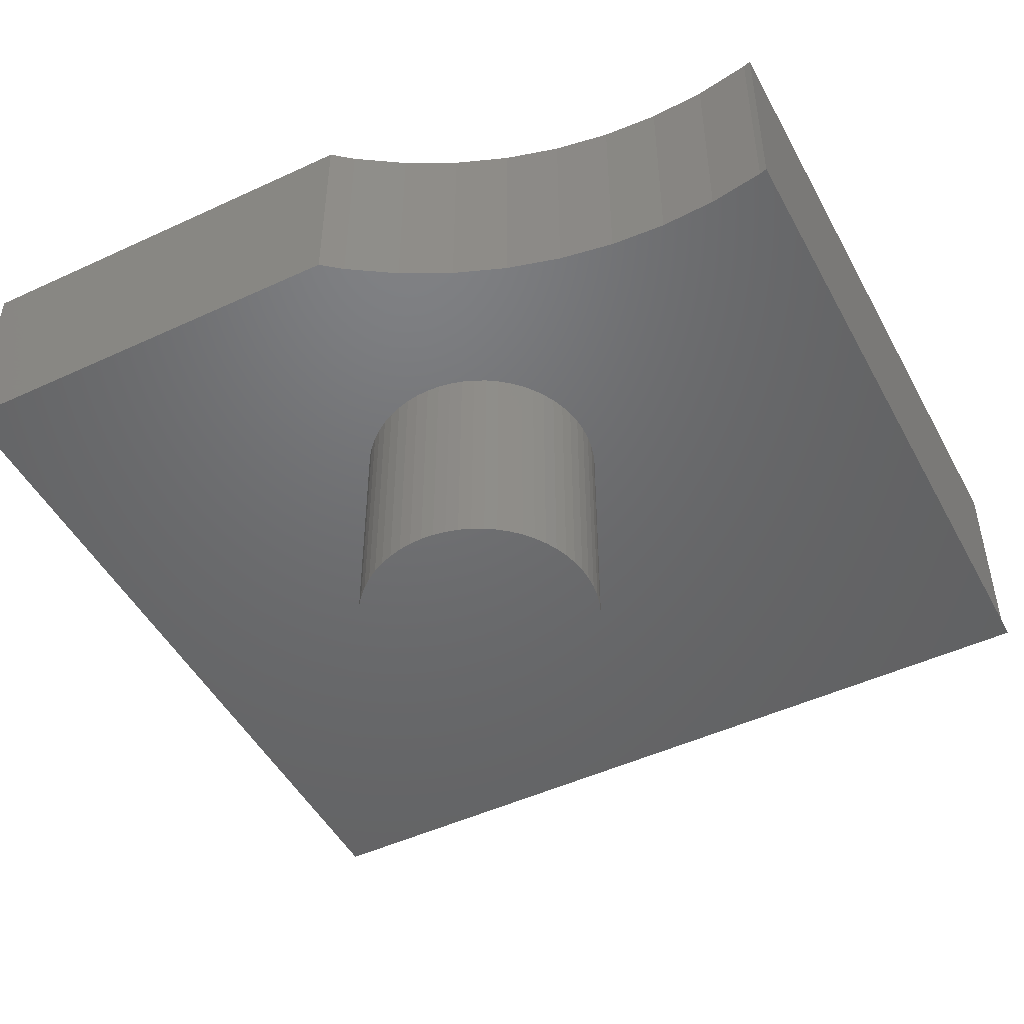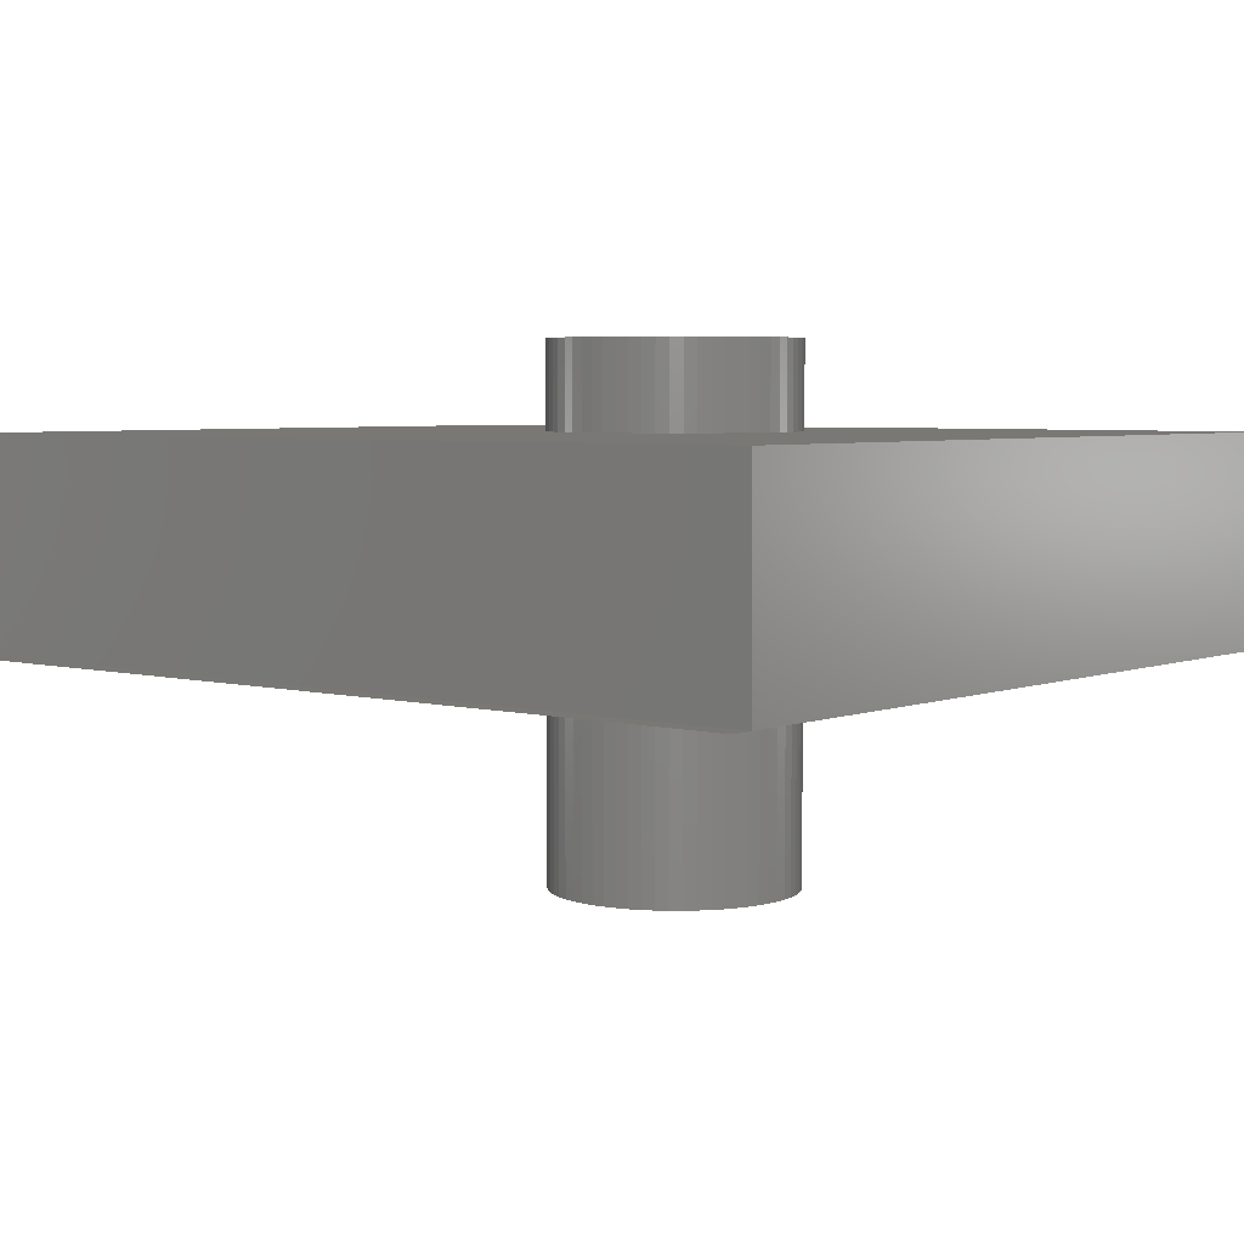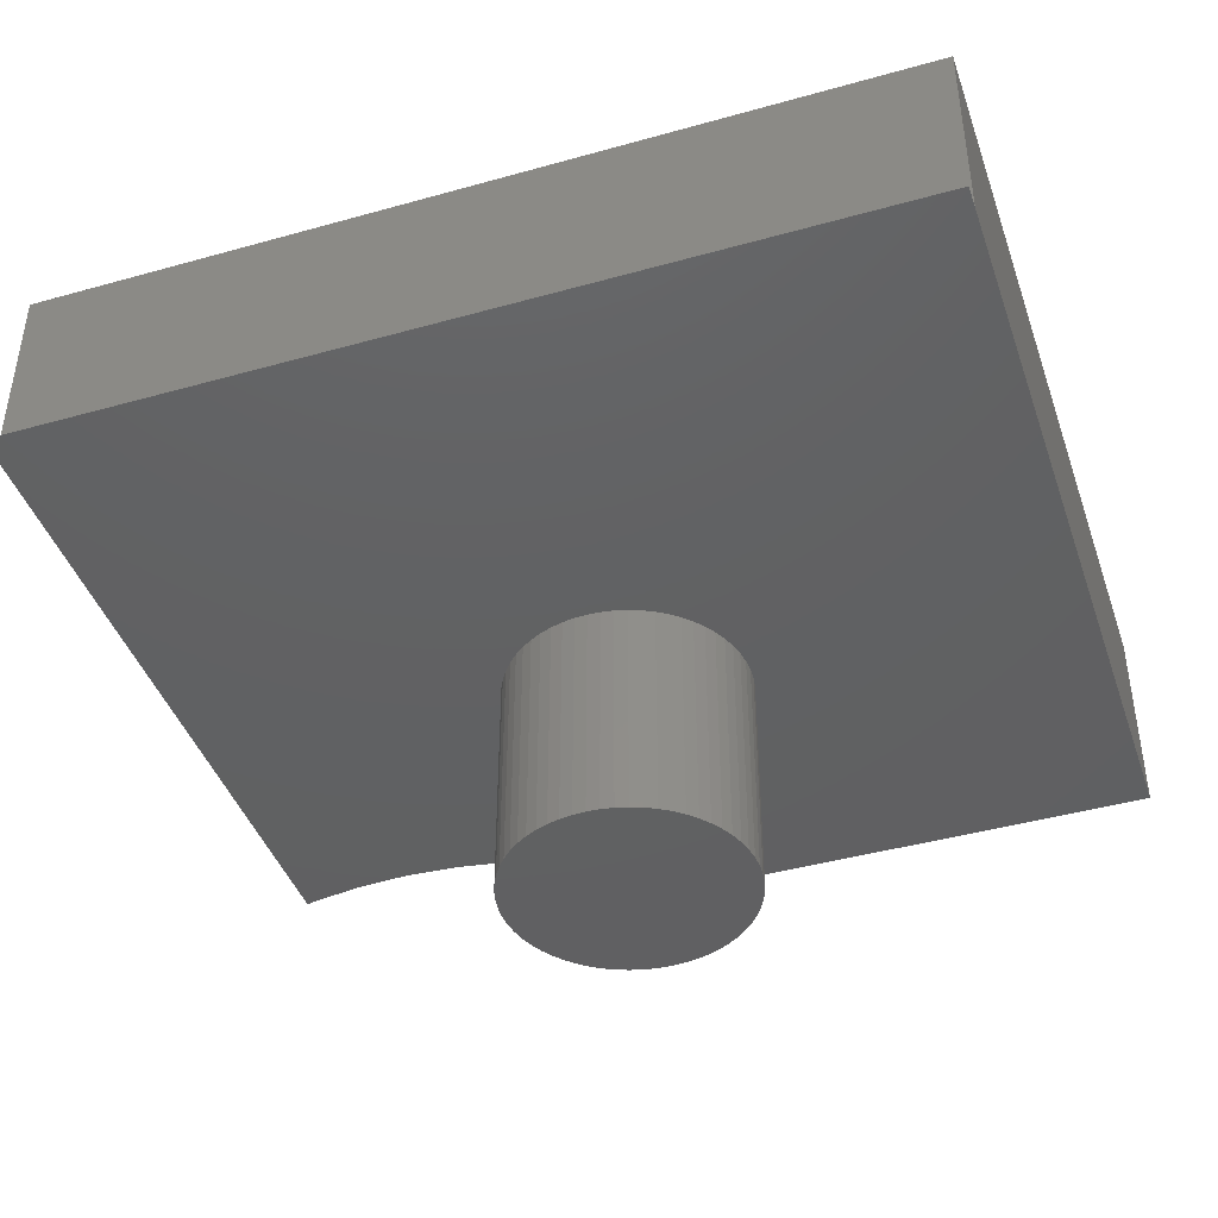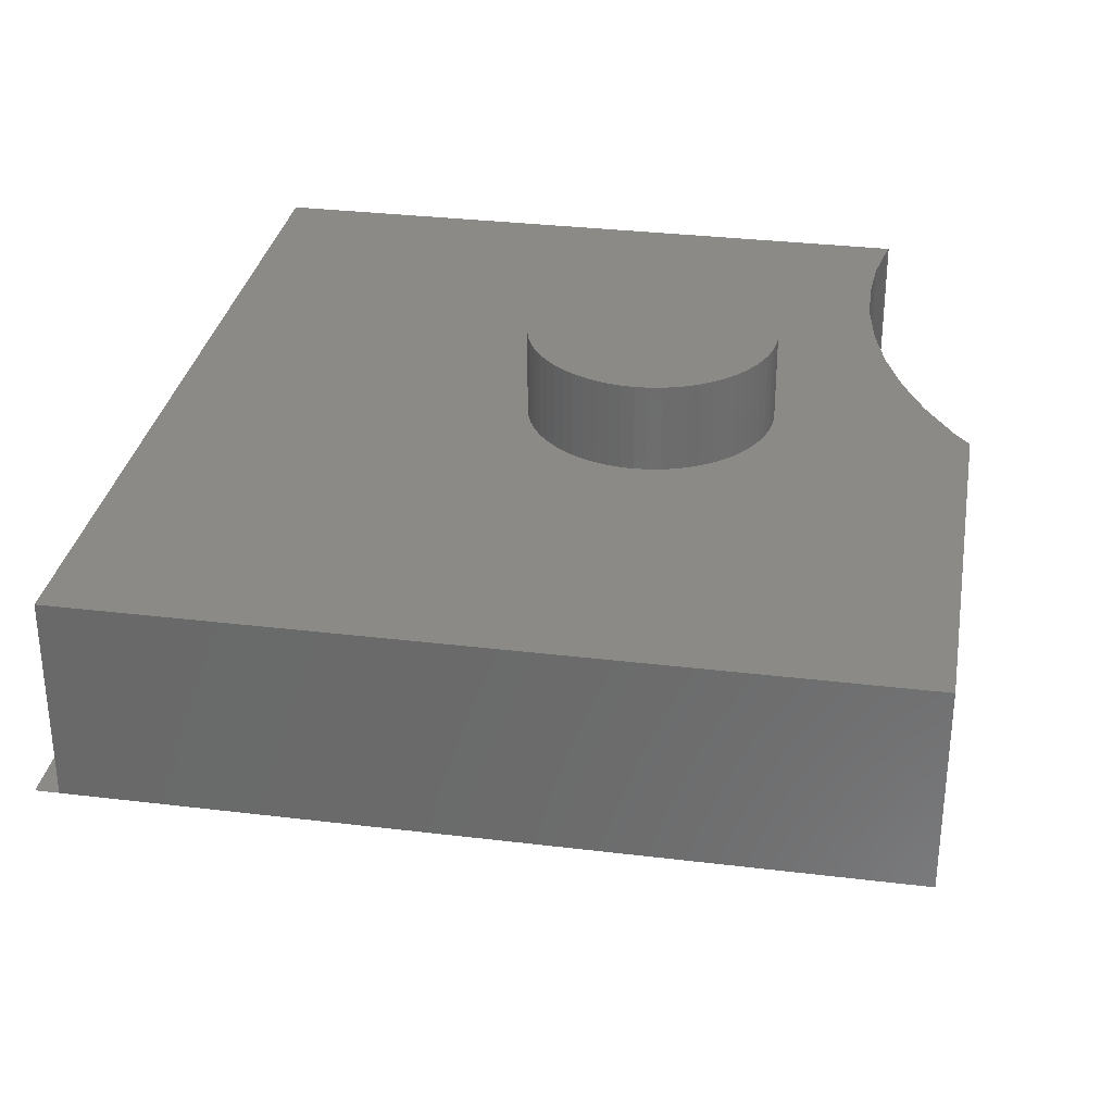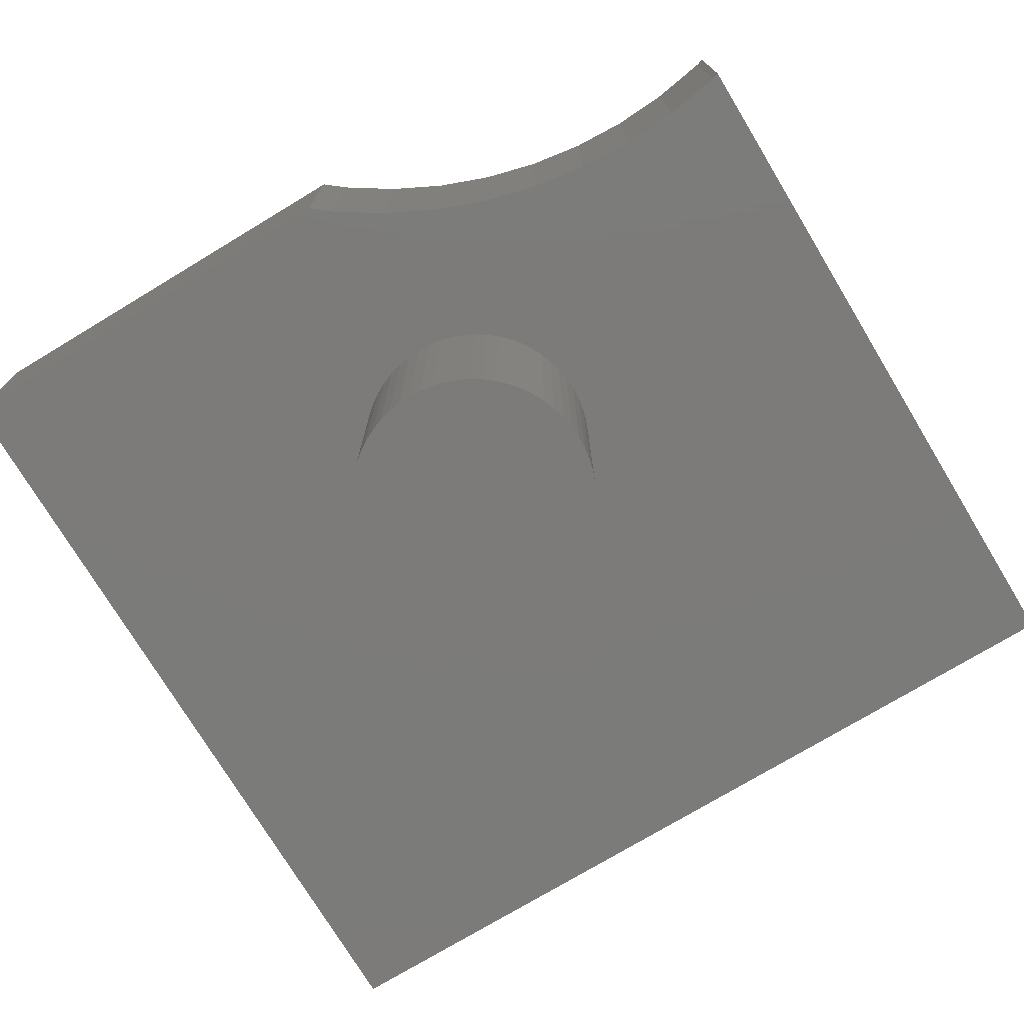
<metadata>
{"format":"stl","ext":"stl","renderer":"f3d","projection":"perspective","resolution":1024,"background":"white","views":[{"elev":-48.5,"azim":-152.6,"up":"+Y"},{"elev":4.9,"azim":39.5,"up":"+Y"},{"elev":-42.7,"azim":18.5,"up":"+Y"},{"elev":31.5,"azim":99.8,"up":"+Y"},{"elev":-74.6,"azim":-148.9,"up":"+Y"}]}
</metadata>
<code>
# stl→obj: 270 verts, 536 faces
v -2 0 20.6
v 13 0 21
v -2 0 21
v 13 0 20.6
v 5.3 0 14.5
v 5.08 0 14.49
v 4.863 0 14.45
v 4.651 0 14.4
v 4.446 0 14.32
v 4.25 0 14.22
v 4.066 0 14.1
v 3.895 0 13.96
v 3.739 0 13.81
v 3.601 0 13.63
v 3.481 0 13.45
v 3.382 0 13.25
v 3.303 0 13.05
v -0.9408 0 8.951
v 3.246 0 12.84
v 3.212 0 12.62
v 0 0 9
v 3.2 0 12.4
v 3.212 0 12.18
v 3.246 0 11.96
v 0.9408 0 8.951
v 4.25 0 10.58
v 3.661 0 8.222
v 4.446 0 10.48
v 2.781 0 8.56
v 4.066 0 10.7
v 3.895 0 10.84
v 3.739 0 10.99
v 1.871 0 8.803
v 3.601 0 11.17
v 3.481 0 11.35
v 3.382 0 11.55
v 3.303 0 11.75
v -1.871 0 8.803
v -2 0 8.769
v 5.52 0 14.49
v 5.737 0 14.45
v 5.949 0 14.4
v 6.154 0 14.32
v 6.35 0 14.22
v 6.534 0 14.1
v 6.705 0 13.96
v 6.861 0 13.81
v 6.999 0 13.63
v 7.119 0 13.45
v 7.218 0 13.25
v 7.297 0 13.05
v 7.354 0 12.84
v 7.388 0 12.62
v 13 0 7
v 7.4 0 12.4
v 7.388 0 12.18
v 7.354 0 11.96
v 7.297 0 11.75
v 7.218 0 11.55
v 7.119 0 11.35
v 4.651 0 10.4
v 4.863 0 10.35
v 4.5 0 7.794
v 5.08 0 10.31
v 5.3 0 10.3
v 5.52 0 10.31
v 5.29 0 7.281
v 5.737 0 10.35
v 5.949 0 10.4
v 5.637 0 7
v 6.154 0 10.48
v 6.35 0 10.58
v 6.534 0 10.7
v 6.705 0 10.84
v 6.861 0 10.99
v 6.999 0 11.17
v -1.871 3.5 8.803
v -2 3.5 8.769
v -2 3.5 20.6
v 13 3.5 20.6
v 2.781 3.5 8.56
v 1.871 3.5 8.803
v 0 3.5 9
v -0.9408 3.5 8.951
v 0.9408 3.5 8.951
v 4.5 3.5 7.794
v 3.661 3.5 8.222
v 5.637 3.5 7
v 5.29 3.5 7.281
v 13 3.5 7
v 5.3 3.5 14.5
v 5.52 3.5 14.49
v 5.737 3.5 14.45
v 5.949 3.5 14.4
v 6.154 3.5 14.32
v 6.35 3.5 14.22
v 6.534 3.5 14.1
v 6.705 3.5 13.96
v 6.861 3.5 13.81
v 6.999 3.5 13.63
v 7.119 3.5 13.45
v 7.218 3.5 13.25
v 7.297 3.5 13.05
v 7.354 3.5 12.84
v 7.388 3.5 12.62
v 7.4 3.5 12.4
v 7.388 3.5 12.18
v 7.354 3.5 11.96
v 7.297 3.5 11.75
v 7.218 3.5 11.55
v 5.3 3.5 10.3
v 5.52 3.5 10.31
v 5.737 3.5 10.35
v 5.949 3.5 10.4
v 6.154 3.5 10.48
v 6.35 3.5 10.58
v 6.534 3.5 10.7
v 6.705 3.5 10.84
v 6.861 3.5 10.99
v 6.999 3.5 11.17
v 7.119 3.5 11.35
v 5.08 3.5 14.49
v 4.863 3.5 14.45
v 4.651 3.5 14.4
v 4.446 3.5 14.32
v 4.25 3.5 14.22
v 4.066 3.5 14.1
v 3.895 3.5 13.96
v 3.739 3.5 13.81
v 3.601 3.5 13.63
v 3.481 3.5 13.45
v 3.382 3.5 13.25
v 3.303 3.5 13.05
v 3.246 3.5 12.84
v 3.212 3.5 12.62
v 3.2 3.5 12.4
v 3.212 3.5 12.18
v 3.246 3.5 11.96
v 3.303 3.5 11.75
v 3.382 3.5 11.55
v 3.481 3.5 11.35
v 5.08 3.5 10.31
v 4.863 3.5 10.35
v 4.651 3.5 10.4
v 4.446 3.5 10.48
v 4.25 3.5 10.58
v 4.066 3.5 10.7
v 3.895 3.5 10.84
v 3.739 3.5 10.99
v 3.601 3.5 11.17
v 7.4 5 12.4
v 7.388 5 12.62
v 7.388 -4 12.62
v 7.4 -4 12.4
v 7.354 5 12.84
v 7.354 -4 12.84
v 3.212 5 12.62
v 3.2 5 12.4
v 3.2 -4 12.4
v 3.212 -4 12.62
v 5.3 5 14.5
v 5.52 5 14.49
v 5.52 -4 14.49
v 5.3 -4 14.5
v 6.861 5 13.81
v 6.705 5 13.96
v 6.705 -4 13.96
v 6.861 -4 13.81
v 3.739 -4 13.81
v 3.895 -4 13.96
v 3.895 5 13.96
v 3.739 5 13.81
v 4.446 5 14.32
v 4.651 5 14.4
v 4.651 -4 14.4
v 4.446 -4 14.32
v 5.3 -4 10.3
v 5.52 -4 10.31
v 5.52 5 10.31
v 5.3 5 10.3
v 7.218 5 13.25
v 7.119 5 13.45
v 7.119 -4 13.45
v 7.218 -4 13.25
v 6.35 -4 14.22
v 6.154 -4 14.32
v 6.154 5 14.32
v 6.35 5 14.22
v 3.601 -4 13.63
v 3.601 5 13.63
v 4.863 5 14.45
v 5.08 5 14.49
v 5.08 -4 14.49
v 4.863 -4 14.45
v 6.705 5 10.84
v 6.861 5 10.99
v 6.861 -4 10.99
v 6.705 -4 10.84
v 3.601 5 11.17
v 3.739 5 10.99
v 3.739 -4 10.99
v 3.601 -4 11.17
v 7.297 5 13.05
v 7.297 -4 13.05
v 6.999 5 13.63
v 6.999 -4 13.63
v 5.737 5 14.45
v 5.949 5 14.4
v 5.949 -4 14.4
v 5.737 -4 14.45
v 6.534 5 14.1
v 6.534 -4 14.1
v 3.303 5 13.05
v 3.246 5 12.84
v 3.246 -4 12.84
v 3.303 -4 13.05
v 3.481 5 13.45
v 3.382 5 13.25
v 3.382 -4 13.25
v 3.481 -4 13.45
v 4.25 -4 14.22
v 4.066 -4 14.1
v 3.212 -4 12.18
v 7.388 -4 12.18
v 3.246 -4 11.96
v 7.354 -4 11.96
v 3.303 -4 11.75
v 7.297 -4 11.75
v 3.382 -4 11.55
v 7.218 -4 11.55
v 3.481 -4 11.35
v 7.119 -4 11.35
v 6.999 -4 11.17
v 3.895 -4 10.84
v 4.066 -4 10.7
v 6.534 -4 10.7
v 4.25 -4 10.58
v 6.35 -4 10.58
v 4.446 -4 10.48
v 6.154 -4 10.48
v 4.651 -4 10.4
v 5.949 -4 10.4
v 4.863 -4 10.35
v 5.737 -4 10.35
v 5.08 -4 10.31
v 4.066 5 14.1
v 4.25 5 14.22
v 5.949 5 10.4
v 5.737 5 10.35
v 6.534 5 10.7
v 6.999 5 11.17
v 7.119 5 11.35
v 7.218 5 11.55
v 7.297 5 11.75
v 7.354 5 11.96
v 4.066 5 10.7
v 3.895 5 10.84
v 4.651 5 10.4
v 4.446 5 10.48
v 3.382 5 11.55
v 3.481 5 11.35
v 3.246 5 11.96
v 3.303 5 11.75
v 7.388 5 12.18
v 3.212 5 12.18
v 6.35 5 10.58
v 4.25 5 10.58
v 6.154 5 10.48
v 4.863 5 10.35
v 5.08 5 10.31
f 1 2 3
f 2 1 4
f 4 3 2
f 3 4 1
f 1 5 4
f 1 6 5
f 1 7 6
f 1 8 7
f 1 9 8
f 1 10 9
f 1 11 10
f 1 12 11
f 1 13 12
f 1 14 13
f 1 15 14
f 1 16 15
f 1 17 16
f 18 17 1
f 17 18 19
f 19 18 20
f 21 20 18
f 20 21 22
f 22 21 23
f 23 21 24
f 25 24 21
f 26 27 28
f 27 26 29
f 30 29 26
f 31 29 30
f 32 29 31
f 29 32 33
f 34 33 32
f 35 33 34
f 36 33 35
f 33 36 25
f 24 25 37
f 37 25 36
f 1 38 18
f 38 1 39
f 40 4 5
f 41 4 40
f 42 4 41
f 43 4 42
f 44 4 43
f 45 4 44
f 46 4 45
f 47 4 46
f 48 4 47
f 49 4 48
f 50 4 49
f 51 4 50
f 52 4 51
f 53 4 52
f 54 53 55
f 54 55 56
f 54 56 57
f 54 57 58
f 54 58 59
f 54 59 60
f 28 27 61
f 61 27 62
f 63 62 27
f 62 63 64
f 64 63 65
f 65 63 66
f 67 66 63
f 66 67 68
f 68 67 69
f 70 69 67
f 69 70 71
f 71 70 72
f 72 70 73
f 73 70 74
f 54 74 70
f 74 54 75
f 75 54 76
f 76 54 60
f 53 54 4
f 39 77 38
f 77 39 78
f 39 79 78
f 79 39 1
f 79 4 80
f 4 79 1
f 33 81 29
f 81 33 82
f 18 83 21
f 83 18 84
f 21 85 25
f 85 21 83
f 25 82 33
f 82 25 85
f 27 86 63
f 86 27 87
f 67 88 70
f 88 67 89
f 63 89 67
f 89 63 86
f 38 84 18
f 84 38 77
f 29 87 27
f 87 29 81
f 4 90 80
f 90 4 54
f 80 91 79
f 80 92 91
f 80 93 92
f 80 94 93
f 80 95 94
f 80 96 95
f 80 97 96
f 80 98 97
f 80 99 98
f 80 100 99
f 80 101 100
f 80 102 101
f 80 103 102
f 80 104 103
f 80 105 104
f 90 105 80
f 105 90 106
f 106 90 107
f 107 90 108
f 108 90 109
f 109 90 110
f 86 111 112
f 89 112 113
f 111 85 83
f 89 113 114
f 111 82 85
f 88 114 115
f 111 81 82
f 88 115 116
f 111 87 81
f 88 116 117
f 88 117 118
f 111 86 87
f 90 118 119
f 90 119 120
f 112 89 86
f 90 120 121
f 110 90 121
f 118 90 88
f 114 88 89
f 122 79 91
f 123 79 122
f 124 79 123
f 125 79 124
f 126 79 125
f 127 79 126
f 128 79 127
f 129 79 128
f 130 79 129
f 131 79 130
f 132 79 131
f 133 79 132
f 84 133 134
f 84 134 135
f 83 135 136
f 83 136 137
f 83 137 138
f 83 138 139
f 83 139 140
f 83 140 141
f 83 142 111
f 83 143 142
f 83 144 143
f 83 145 144
f 83 146 145
f 83 147 146
f 83 148 147
f 83 149 148
f 83 150 149
f 83 141 150
f 135 83 84
f 133 84 79
f 77 79 84
f 79 77 78
f 70 90 54
f 90 70 88
f 105 151 152
f 151 105 106
f 153 55 53
f 55 153 154
f 104 152 155
f 152 104 105
f 156 53 52
f 53 156 153
f 136 157 158
f 157 136 135
f 159 20 22
f 20 159 160
f 161 92 162
f 92 161 91
f 5 163 40
f 163 5 164
f 98 165 166
f 165 98 99
f 167 47 46
f 47 167 168
f 169 12 13
f 12 169 170
f 129 171 172
f 171 129 128
f 173 124 174
f 124 173 125
f 9 175 8
f 175 9 176
f 177 66 178
f 66 177 65
f 111 179 112
f 179 111 180
f 101 181 182
f 181 101 102
f 183 50 49
f 50 183 184
f 43 185 44
f 185 43 186
f 187 96 188
f 96 187 95
f 189 13 14
f 13 189 169
f 130 172 190
f 172 130 129
f 191 122 192
f 122 191 123
f 7 193 6
f 193 7 194
f 119 195 196
f 195 119 118
f 197 74 75
f 74 197 198
f 149 199 200
f 199 149 150
f 201 34 32
f 34 201 202
f 103 155 203
f 155 103 104
f 204 52 51
f 52 204 156
f 102 203 181
f 203 102 103
f 184 51 50
f 51 184 204
f 99 205 165
f 205 99 100
f 168 48 47
f 48 168 206
f 207 94 208
f 94 207 93
f 41 209 42
f 209 41 210
f 211 98 166
f 98 211 97
f 45 167 46
f 167 45 212
f 134 213 214
f 213 134 133
f 215 17 19
f 17 215 216
f 132 217 218
f 217 132 131
f 219 15 16
f 15 219 220
f 131 190 217
f 190 131 130
f 220 14 15
f 14 220 189
f 193 163 164
f 194 163 193
f 194 210 163
f 175 210 194
f 175 209 210
f 176 209 175
f 176 186 209
f 221 186 176
f 221 185 186
f 222 185 221
f 222 212 185
f 170 212 222
f 170 167 212
f 169 167 170
f 169 168 167
f 189 168 169
f 189 206 168
f 220 206 189
f 220 183 206
f 219 183 220
f 219 184 183
f 216 184 219
f 216 204 184
f 215 204 216
f 215 156 204
f 160 156 215
f 160 153 156
f 159 153 160
f 159 154 153
f 223 154 159
f 223 224 154
f 225 224 223
f 225 226 224
f 227 226 225
f 227 228 226
f 229 228 227
f 229 230 228
f 231 230 229
f 231 232 230
f 202 232 231
f 202 233 232
f 201 233 202
f 201 197 233
f 234 197 201
f 234 198 197
f 235 198 234
f 235 236 198
f 237 236 235
f 237 238 236
f 239 238 237
f 239 240 238
f 241 240 239
f 241 242 240
f 243 242 241
f 243 244 242
f 245 244 243
f 245 178 244
f 178 245 177
f 246 126 247
f 126 246 127
f 11 221 10
f 221 11 222
f 192 91 161
f 91 192 122
f 6 164 5
f 164 6 193
f 113 248 114
f 248 113 249
f 244 69 242
f 69 244 68
f 117 195 118
f 195 117 250
f 236 74 198
f 74 236 73
f 121 251 252
f 251 121 120
f 232 76 60
f 76 232 233
f 110 252 253
f 252 110 121
f 230 60 59
f 60 230 232
f 108 254 255
f 254 108 109
f 226 58 57
f 58 226 228
f 148 256 147
f 256 148 257
f 234 30 235
f 30 234 31
f 145 258 144
f 258 145 259
f 239 61 241
f 61 239 28
f 141 260 261
f 260 141 140
f 231 36 35
f 36 231 229
f 139 262 263
f 262 139 138
f 227 24 37
f 24 227 225
f 162 192 161
f 207 192 162
f 207 191 192
f 208 191 207
f 208 174 191
f 187 174 208
f 187 173 174
f 188 173 187
f 188 247 173
f 211 247 188
f 211 246 247
f 166 246 211
f 166 171 246
f 165 171 166
f 165 172 171
f 205 172 165
f 205 190 172
f 182 190 205
f 182 217 190
f 181 217 182
f 181 218 217
f 203 218 181
f 203 213 218
f 155 213 203
f 155 214 213
f 152 214 155
f 152 157 214
f 151 157 152
f 151 158 157
f 264 158 151
f 264 265 158
f 255 265 264
f 255 262 265
f 254 262 255
f 254 263 262
f 253 263 254
f 253 260 263
f 252 260 253
f 252 261 260
f 251 261 252
f 251 199 261
f 196 199 251
f 196 200 199
f 195 200 196
f 195 257 200
f 250 257 195
f 250 256 257
f 266 256 250
f 266 267 256
f 268 267 266
f 268 259 267
f 248 259 268
f 248 258 259
f 249 258 248
f 249 269 258
f 179 269 249
f 179 270 269
f 270 179 180
f 100 182 205
f 182 100 101
f 206 49 48
f 49 206 183
f 42 186 43
f 186 42 209
f 208 95 187
f 95 208 94
f 162 93 207
f 93 162 92
f 40 210 41
f 210 40 163
f 188 97 211
f 97 188 96
f 44 212 45
f 212 44 185
f 133 218 213
f 218 133 132
f 216 16 17
f 16 216 219
f 135 214 157
f 214 135 134
f 160 19 20
f 19 160 215
f 171 127 246
f 127 171 128
f 12 222 11
f 222 12 170
f 247 125 173
f 125 247 126
f 10 176 9
f 176 10 221
f 174 123 191
f 123 174 124
f 8 194 7
f 194 8 175
f 112 249 113
f 249 112 179
f 178 68 244
f 68 178 66
f 114 268 115
f 268 114 248
f 242 71 240
f 71 242 69
f 115 266 116
f 266 115 268
f 240 72 238
f 72 240 71
f 238 73 236
f 73 238 72
f 116 250 117
f 250 116 266
f 120 196 251
f 196 120 119
f 233 75 76
f 75 233 197
f 109 253 254
f 253 109 110
f 228 59 58
f 59 228 230
f 107 255 264
f 255 107 108
f 224 57 56
f 57 224 226
f 148 200 257
f 200 148 149
f 234 32 31
f 32 234 201
f 147 267 146
f 267 147 256
f 235 26 237
f 26 235 30
f 146 259 145
f 259 146 267
f 237 28 239
f 28 237 26
f 144 269 143
f 269 144 258
f 241 62 243
f 62 241 61
f 143 270 142
f 270 143 269
f 243 64 245
f 64 243 62
f 245 65 177
f 65 245 64
f 142 180 111
f 180 142 270
f 150 261 199
f 261 150 141
f 202 35 34
f 35 202 231
f 140 263 260
f 263 140 139
f 229 37 36
f 37 229 227
f 137 158 265
f 158 137 136
f 223 22 23
f 22 223 159
f 138 265 262
f 265 138 137
f 225 23 24
f 23 225 223
f 154 56 55
f 56 154 224
f 106 264 151
f 264 106 107

</code>
